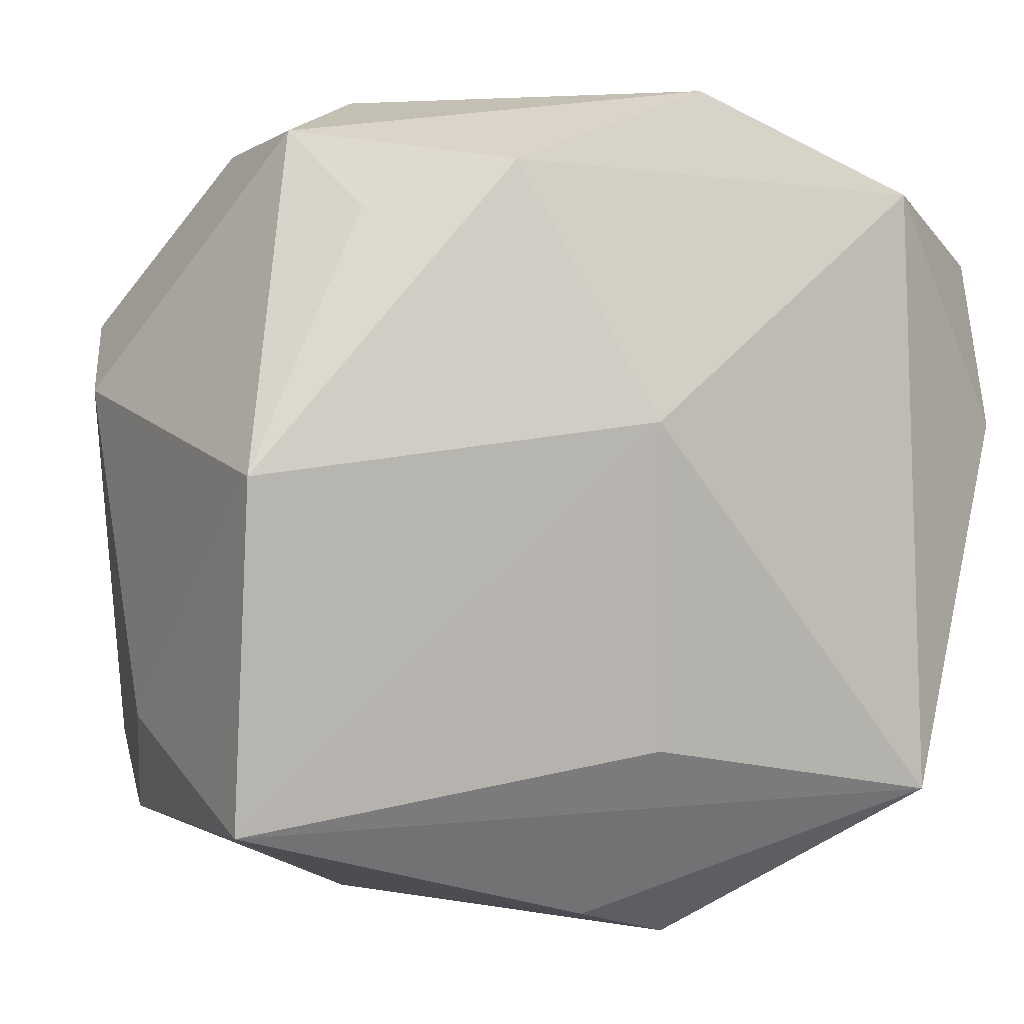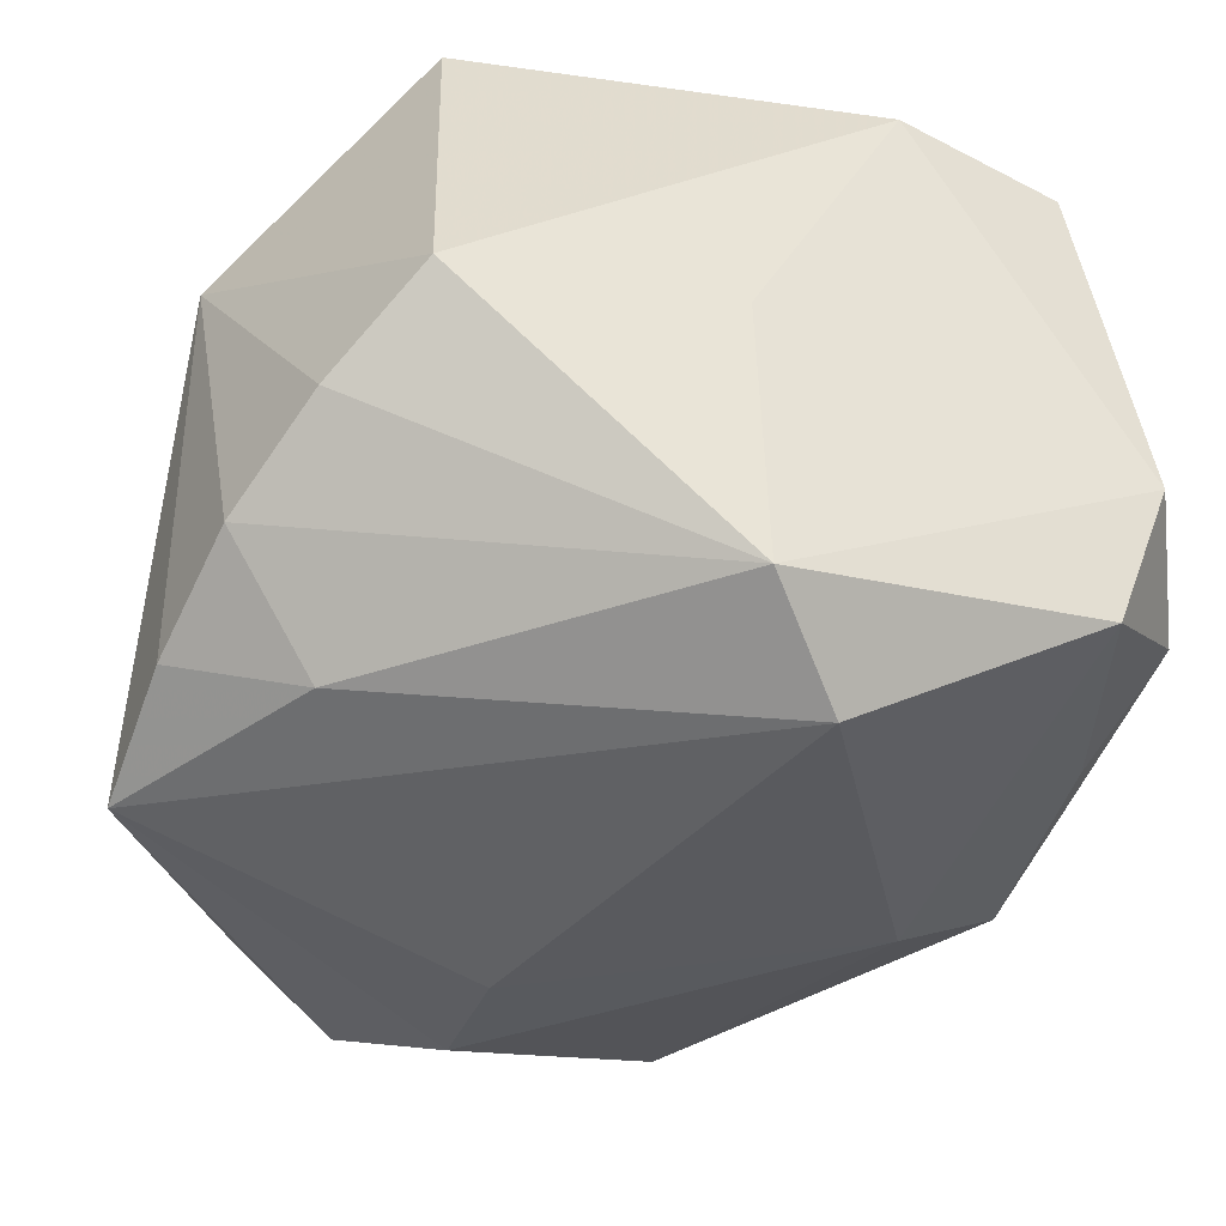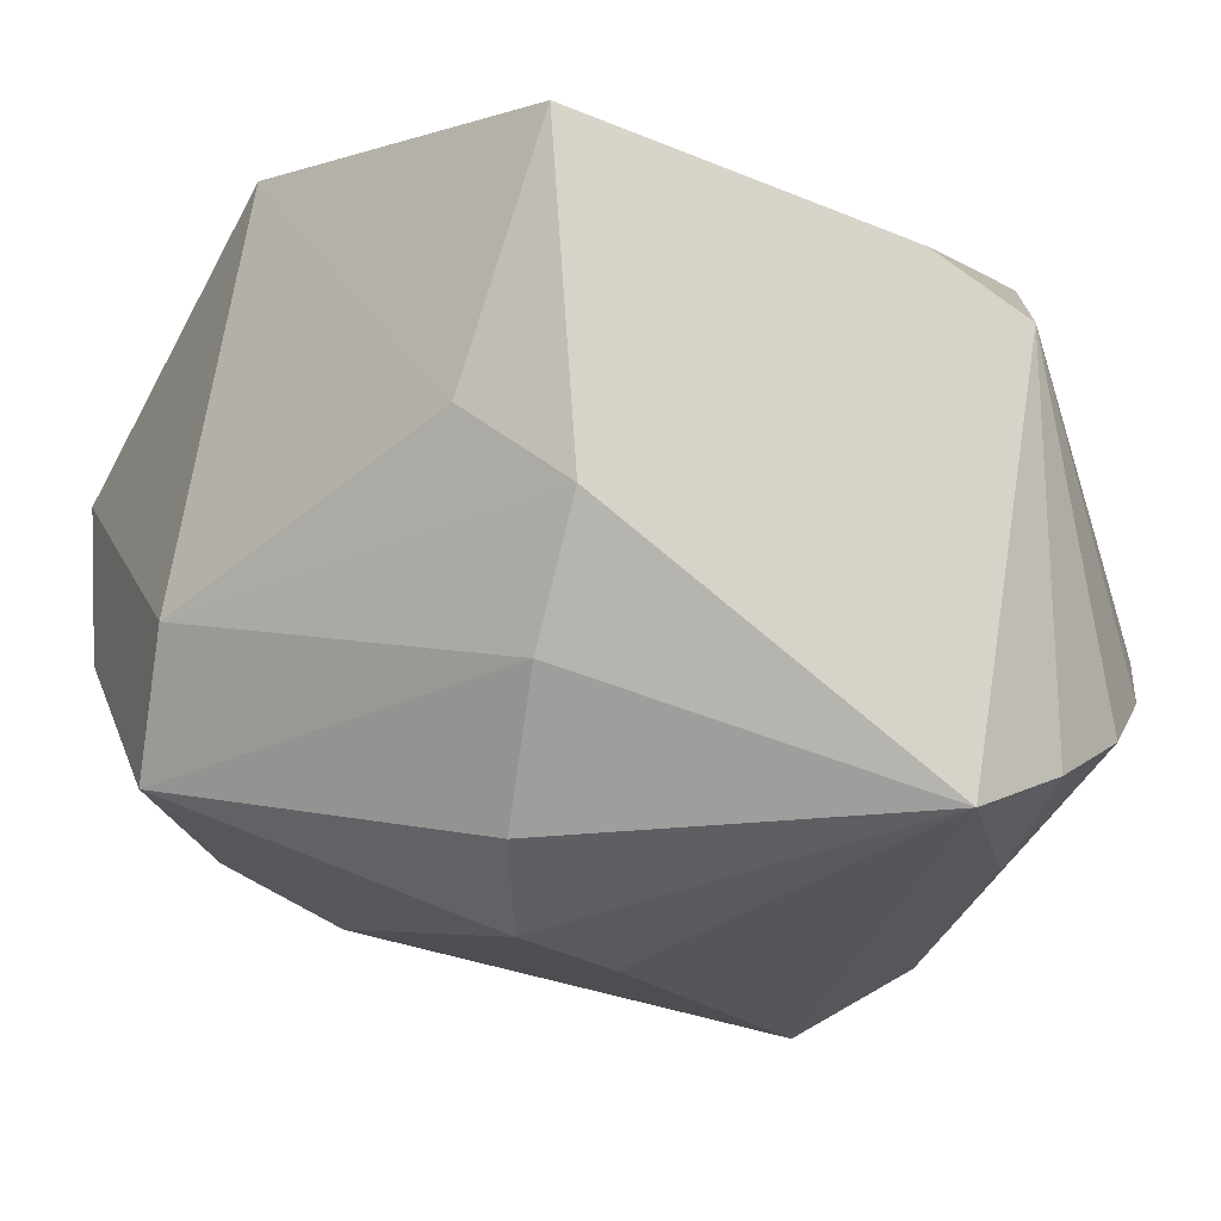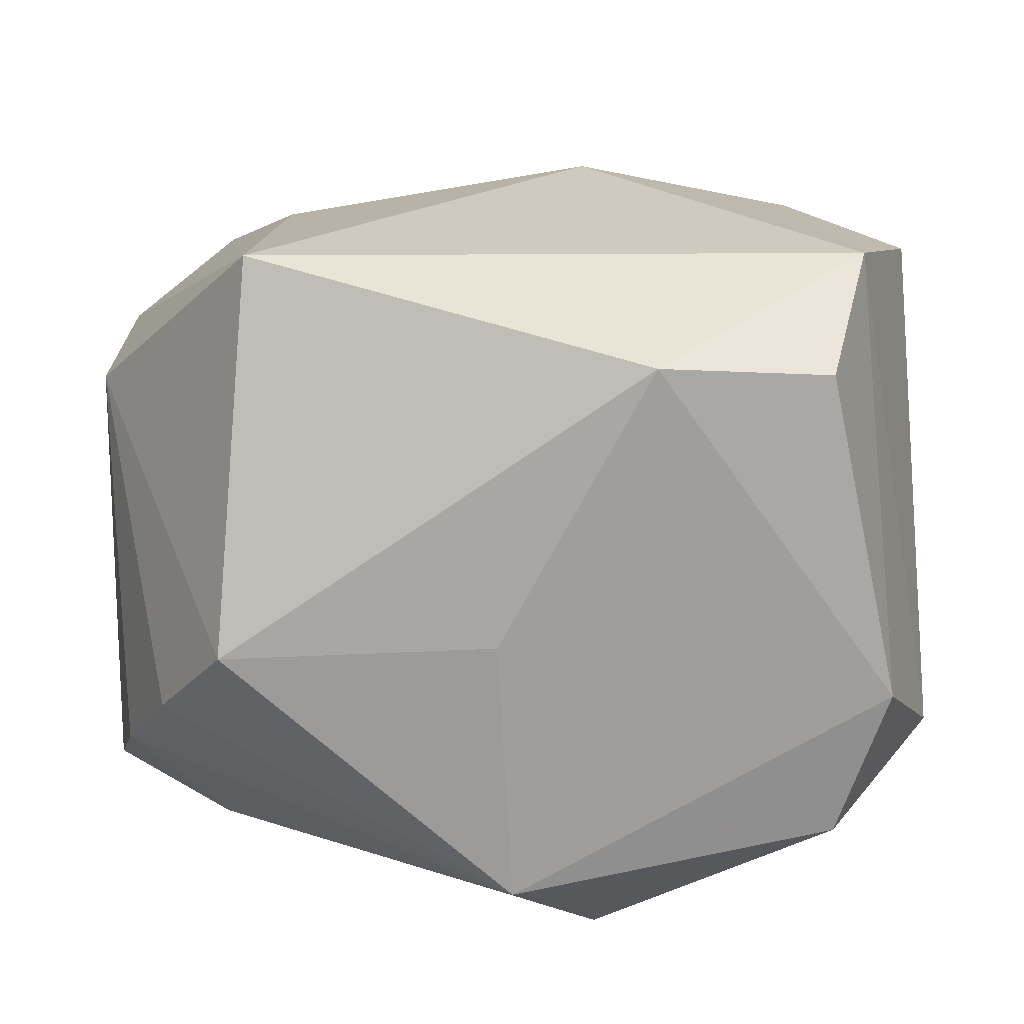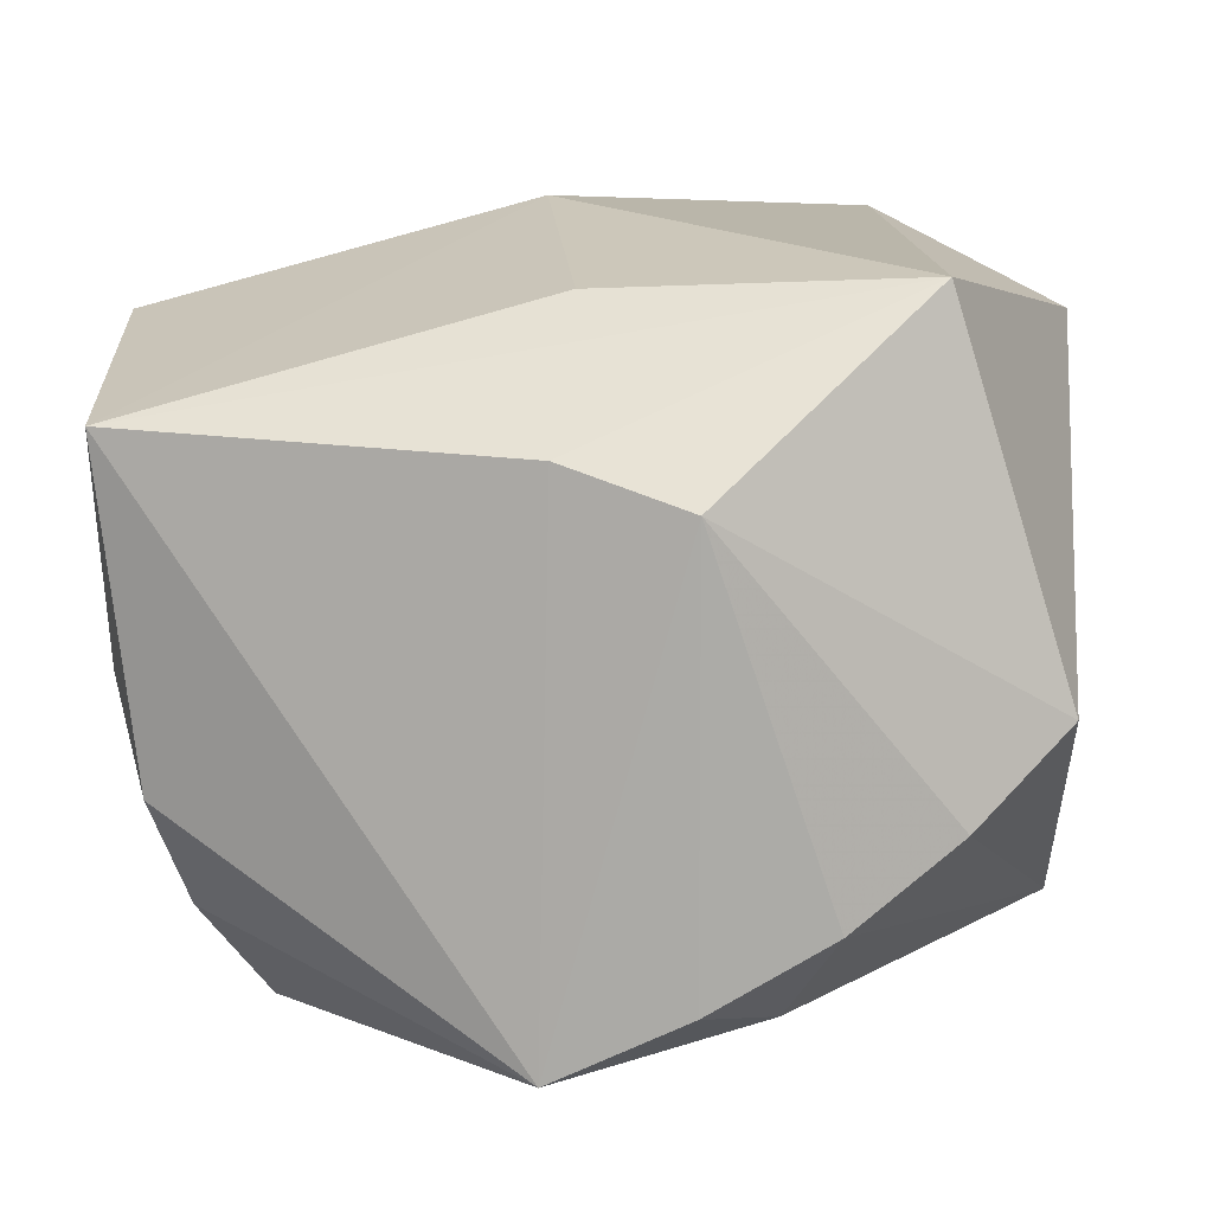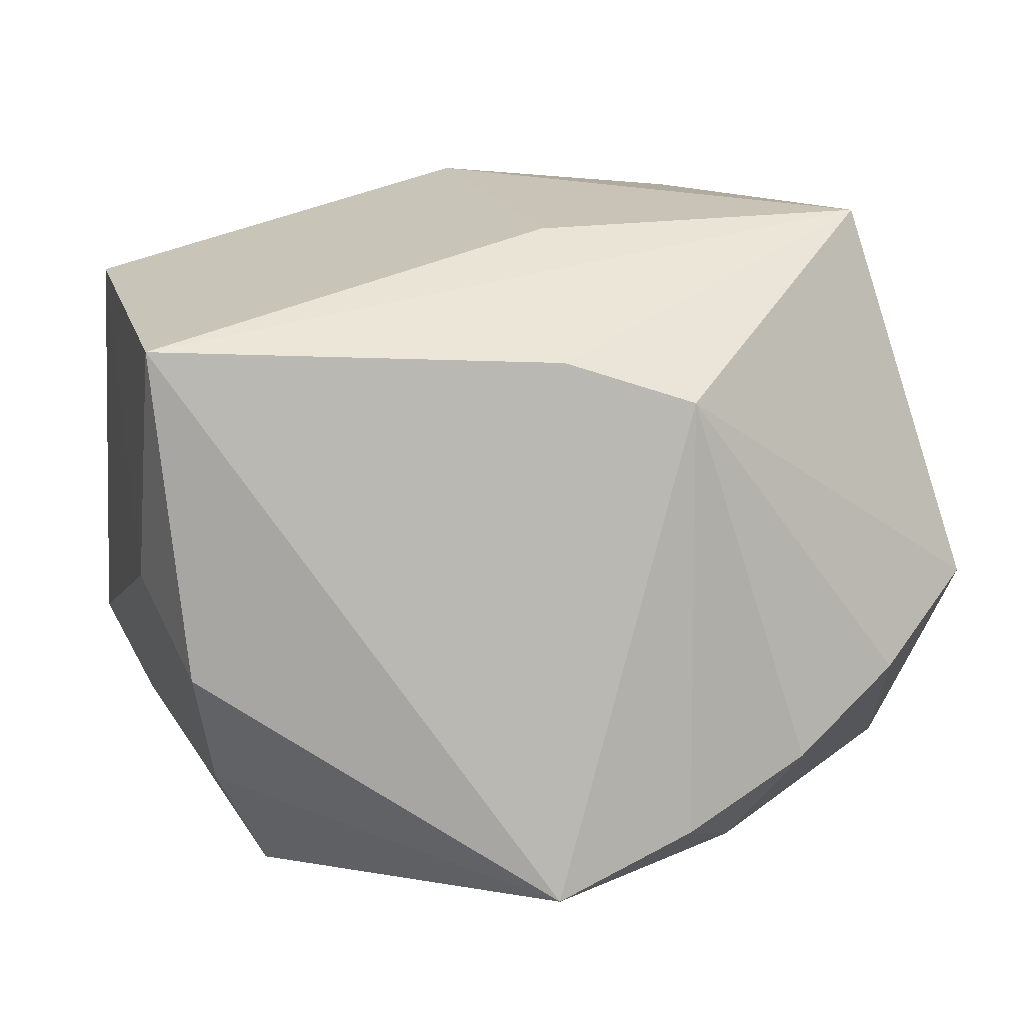
<metadata>
{"format":"obj","ext":"obj","renderer":"f3d","projection":"perspective","resolution":1024,"background":"white","views":[{"elev":-0.6,"azim":-30.0,"up":"+Y"},{"elev":-38.4,"azim":67.5,"up":"+Z"},{"elev":-21.6,"azim":-49.2,"up":"+Z"},{"elev":17.0,"azim":84.7,"up":"+Z"},{"elev":14.2,"azim":-0.3,"up":"+Z"},{"elev":11.0,"azim":-13.7,"up":"+Z"}]}
</metadata>
<code>
v -0.03127 -0.02388 -0.008137
v 0.01102 -0.02501 -0.02305
v -0.03057 0.01576 -0.01878
v 0.005169 -0.03395 -0.01967
v 0.02278 -0.02951 -0.008818
v 0.005108 -0.03395 0.0133
v 0.0145 -0.03269 -0.01462
v -0.003801 0.02343 -0.02147
v 0.03192 -0.002944 -0.02186
v 0.03193 0.02077 0.01874
v -0.007247 0.03358 -0.01513
v -0.02899 -0.01839 -0.01741
v -0.004789 0.006418 0.02841
v -0.03416 -0.01611 -0.001411
v 0.02302 0.03108 -0.01201
v 0.03365 0.007393 0.01995
v 0.02555 0.004206 -0.02743
v -0.02535 0.02931 0.007361
v -0.004236 -0.03157 0.01626
v -0.02454 0.02887 -0.005068
v -0.03405 -0.02394 0.01702
v 0.02146 -0.02218 0.02635
v 0.03288 -0.004176 -0.001308
v 0.002817 0.034 0.001069
v -0.01612 0.03182 -0.01029
v 0.002968 0.03258 0.0223
v -0.0169 0.03303 0.00118
v -0.02428 -0.01206 -0.02642
v 0.03026 -0.02488 -0.002438
v -0.00264 -0.01834 0.02505
v -0.01396 0.02599 0.02307
v 0.02042 0.02527 0.02549
v 0.03075 0.02222 -0.01798
v -0.00509 -0.03395 -0.02432
v 0.01165 0.03041 -0.01494
v -0.007138 -0.006265 -0.0304
v -0.01671 -0.005856 -0.02999
v -0.02333 0.02262 0.0161
v 0.03207 0.02613 -0.006501
v -0.03471 0.002171 0.0207
v -0.03471 0.009758 -0.009508
f 40 18 41
f 13 22 32
f 12 1 41
f 34 1 12
f 13 40 21
f 21 1 34
f 41 18 20
f 13 32 31
f 31 40 13
f 27 20 18
f 16 32 22
f 16 29 23
f 22 29 16
f 23 29 9
f 9 16 23
f 17 33 9
f 35 11 15
f 15 33 35
f 8 33 17
f 11 35 8
f 8 35 33
f 5 9 29
f 7 9 5
f 6 29 22
f 6 5 29
f 7 5 6
f 34 4 6
f 6 4 7
f 30 22 13
f 13 21 30
f 30 21 22
f 41 1 14
f 1 21 14
f 14 40 41
f 14 21 40
f 18 40 38
f 38 31 18
f 40 31 38
f 15 11 24
f 11 27 24
f 25 27 11
f 20 27 25
f 32 16 10
f 2 9 7
f 7 4 2
f 2 4 34
f 34 17 2
f 17 9 2
f 22 21 19
f 19 6 22
f 19 21 34
f 34 6 19
f 26 24 27
f 18 31 26
f 26 27 18
f 26 31 32
f 26 32 15
f 15 24 26
f 39 10 16
f 39 9 33
f 16 9 39
f 39 33 15
f 15 32 39
f 32 10 39
f 3 12 41
f 11 8 3
f 3 25 11
f 41 20 3
f 20 25 3
f 37 3 8
f 12 3 28
f 3 37 28
f 34 12 28
f 28 37 34
f 36 17 34
f 34 37 36
f 36 8 17
f 36 37 8

</code>
